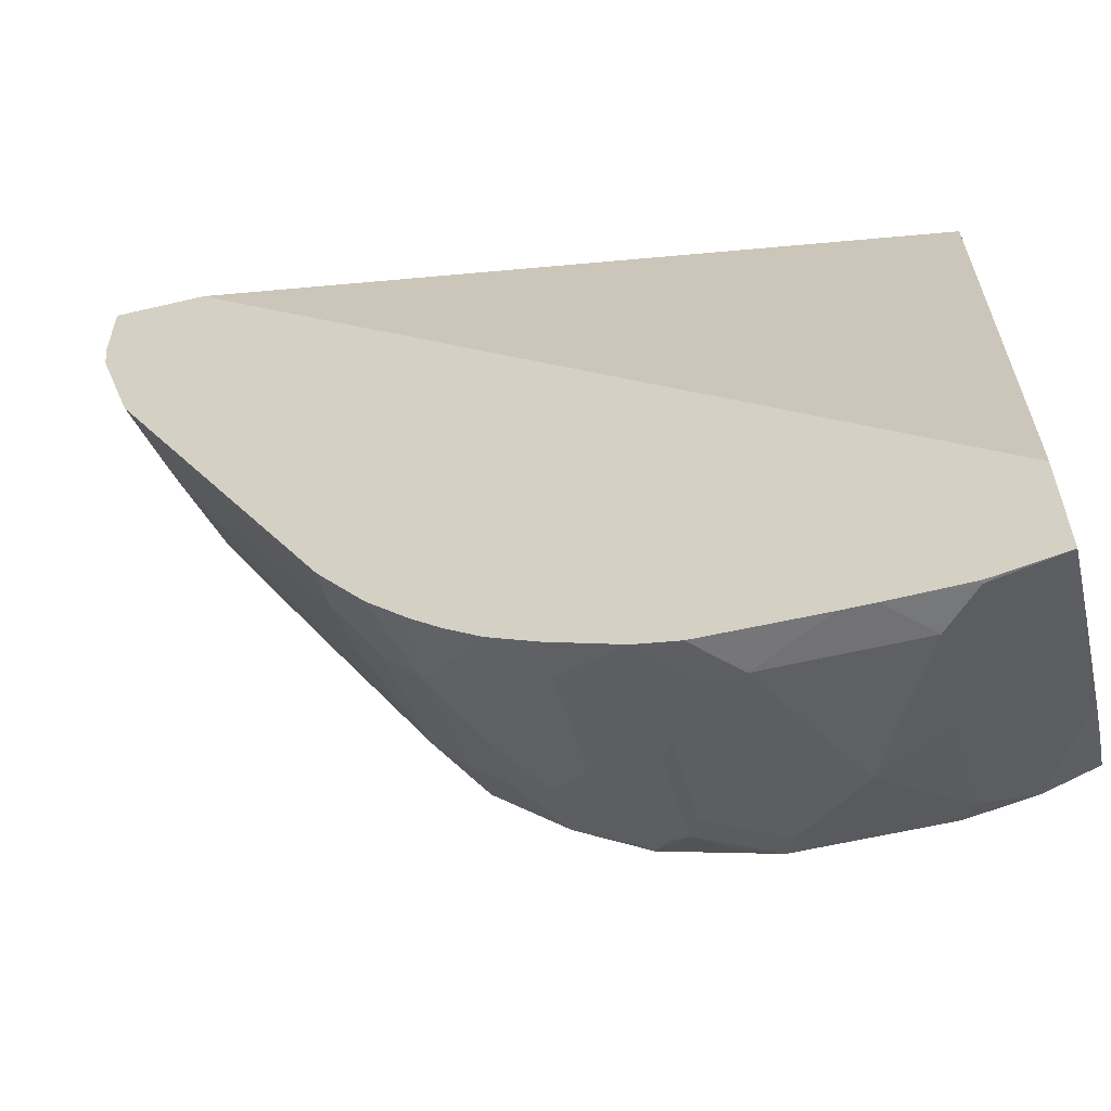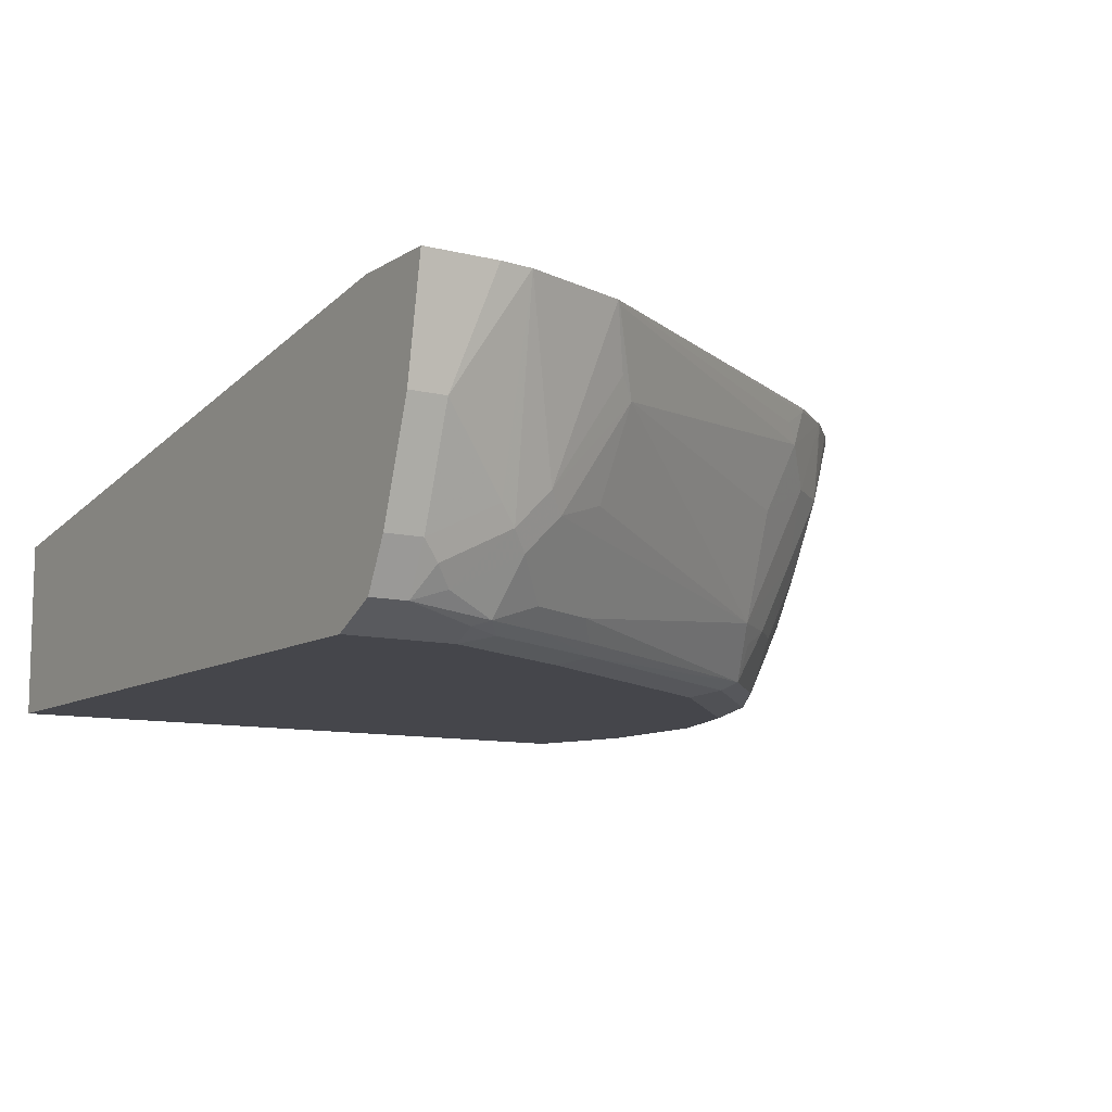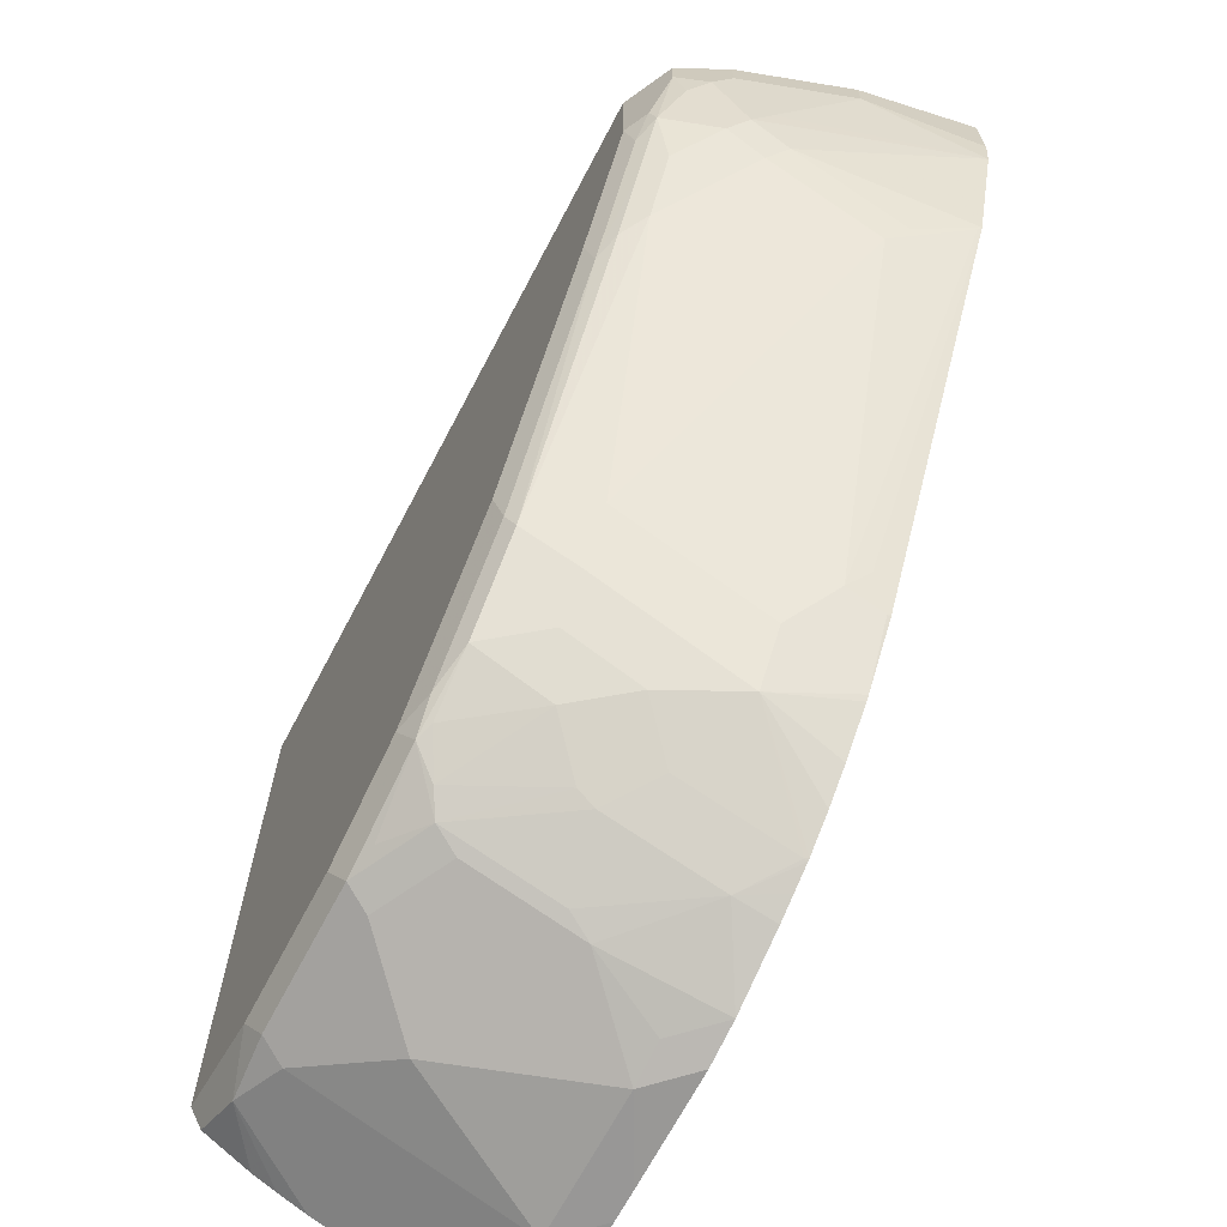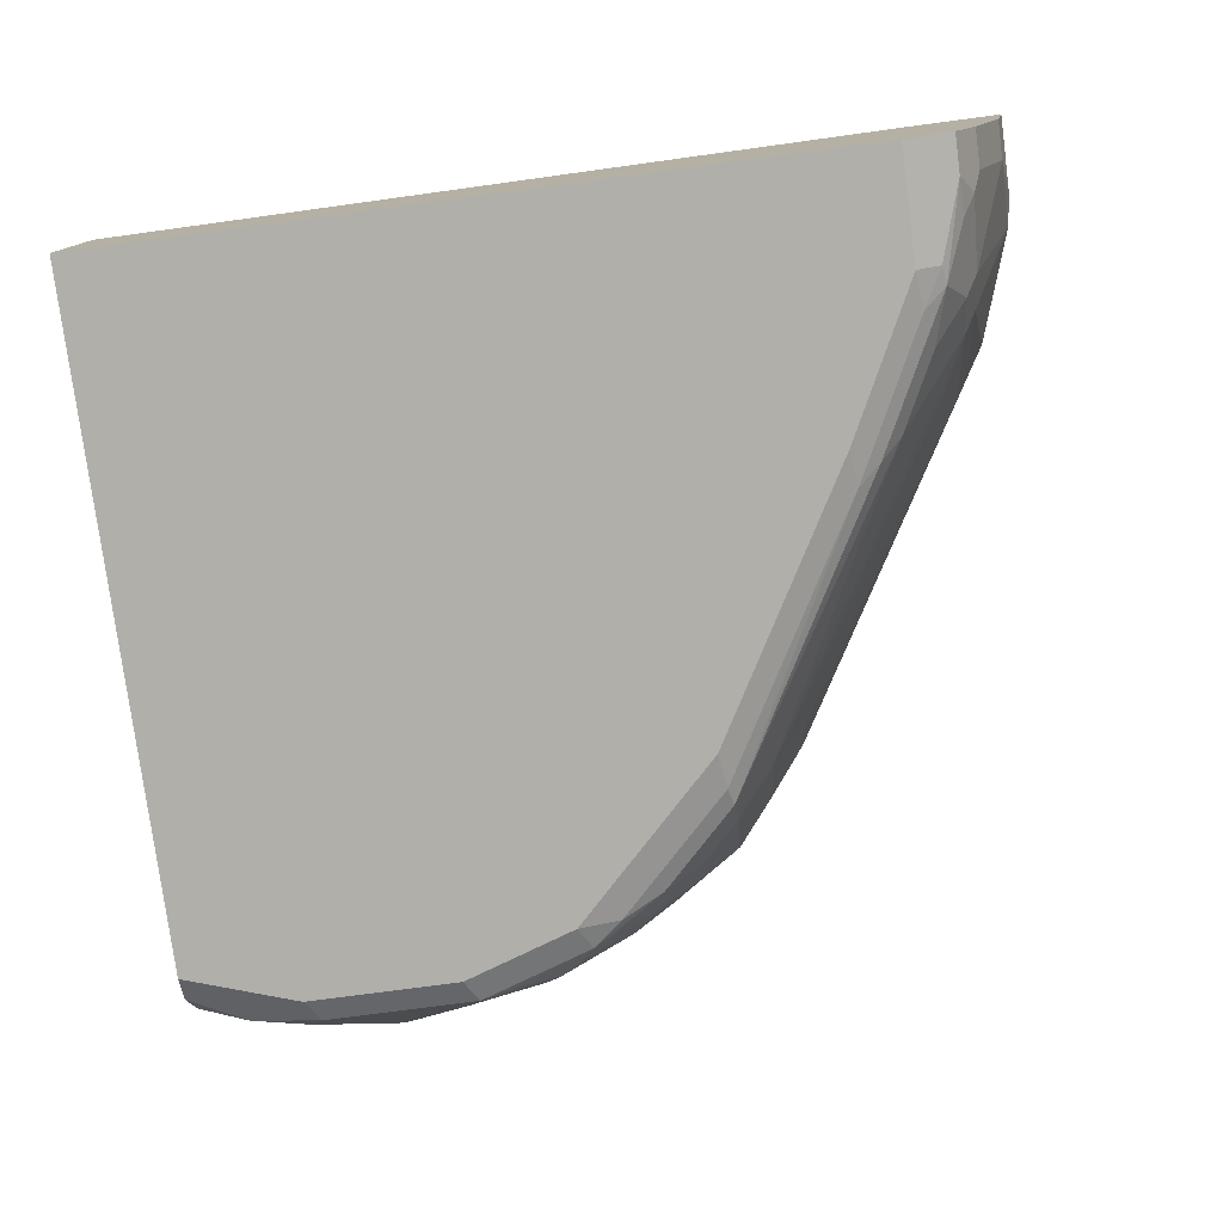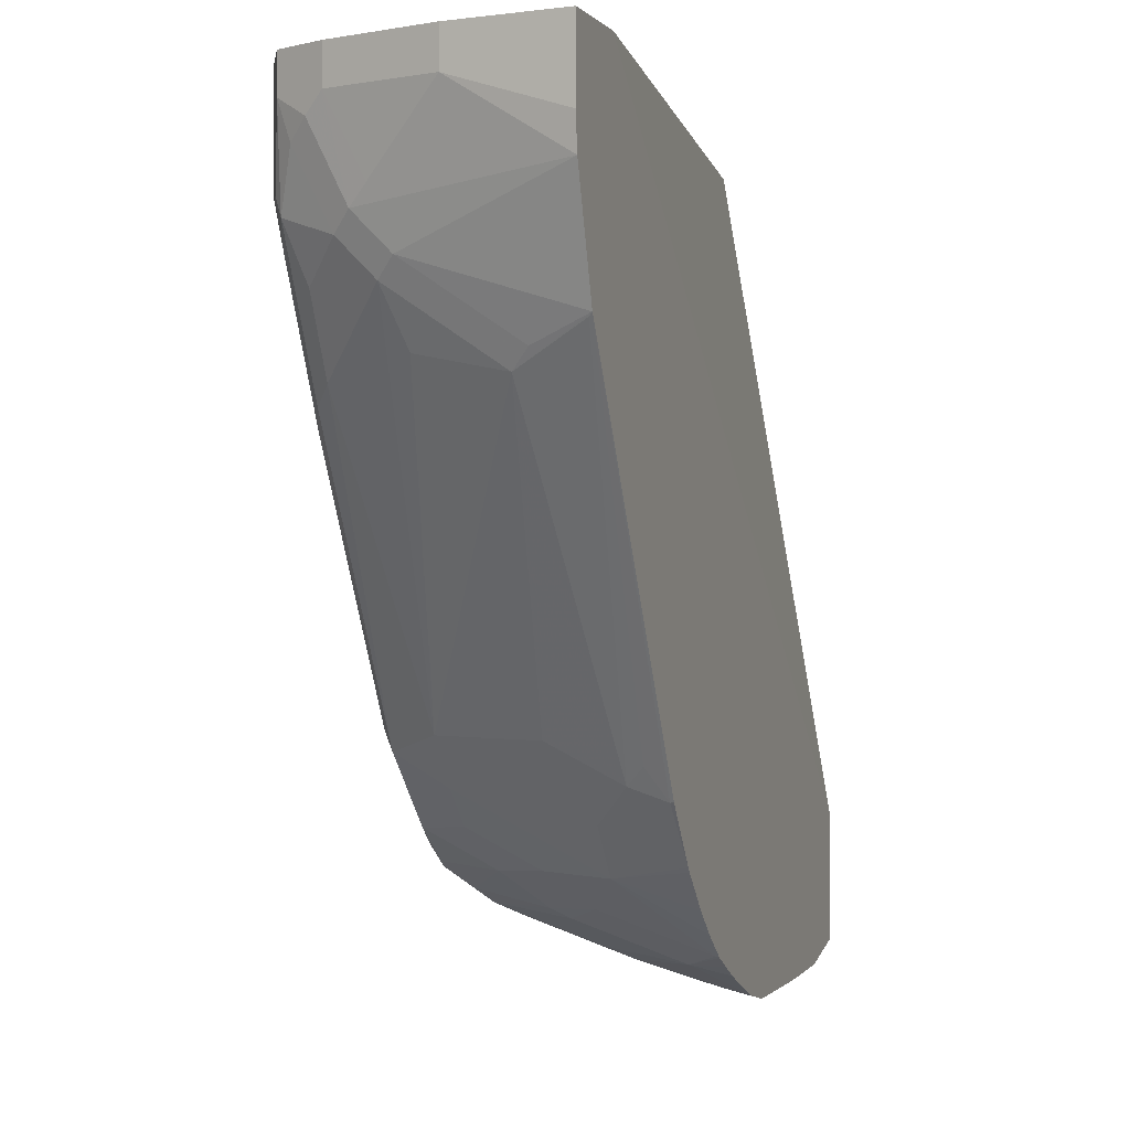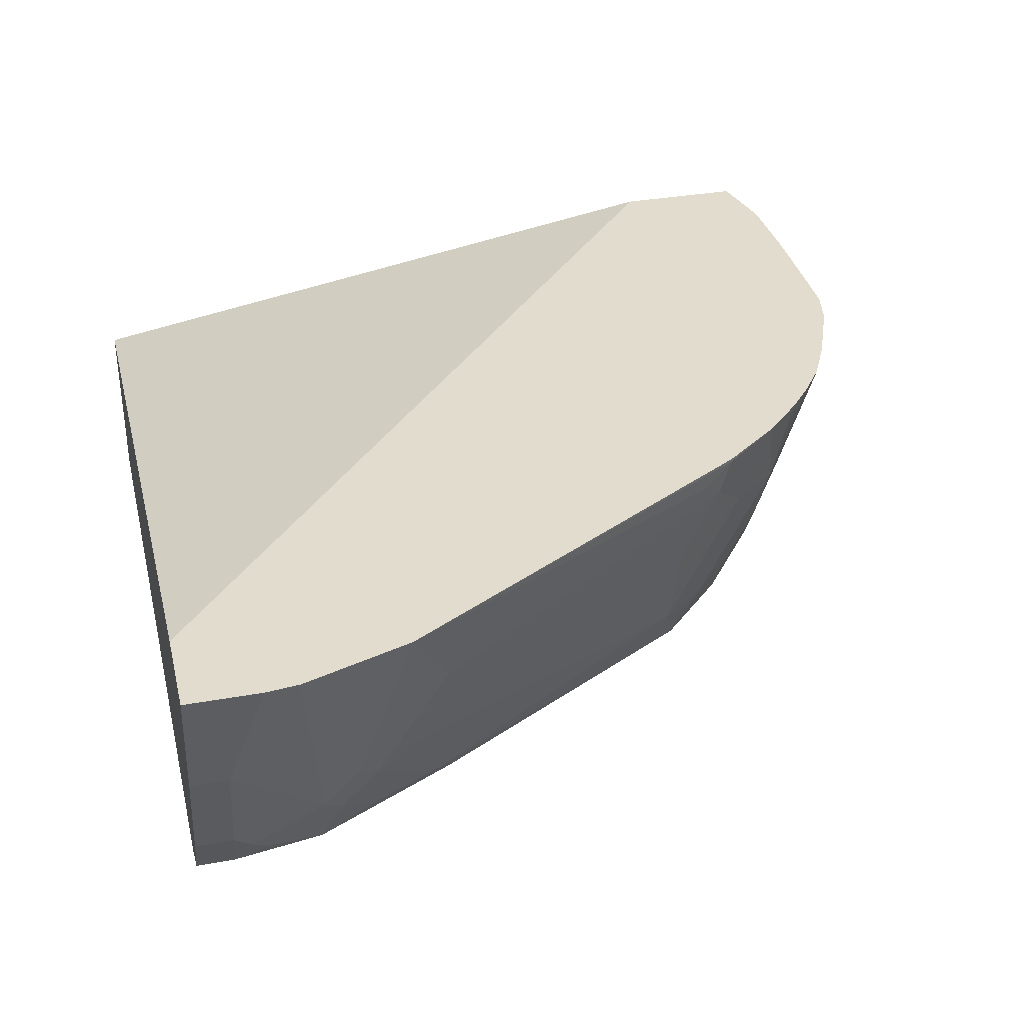
<metadata>
{"format":"obj","ext":"obj","renderer":"f3d","projection":"perspective","resolution":1024,"background":"white","views":[{"elev":-58.1,"azim":-166.2,"up":"+Z"},{"elev":-10.0,"azim":57.3,"up":"+Y"},{"elev":-67.4,"azim":62.3,"up":"+Z"},{"elev":-78.0,"azim":7.5,"up":"+Y"},{"elev":-0.0,"azim":108.0,"up":"+Z"},{"elev":34.7,"azim":76.5,"up":"+Y"}]}
</metadata>
<code>
v 0.07802 -0.7218 -0.4198
v 0.09434 -0.7218 -0.4198
v 0.05713 -0.7426 -0.4189
v 0.03808 -0.7236 -0.4189
v 0.03808 -0.7218 -0.4189
v 0.1542 -0.7218 -0.4189
v 0.1524 -0.7236 -0.4189
v 0.1333 -0.7426 -0.4189
v 0.09522 -0.8188 -0.3999
v 0.05713 -0.7997 -0.3999
v 0.02861 -0.7522 -0.4094
v 0.0001264 -0.7218 -0.4108
v 0.02904 -0.7218 -0.4171
v 0.1756 -0.7218 -0.4141
v 0.1547 -0.7426 -0.4141
v 0.1714 -0.7807 -0.3999
v 0.05713 -0.8569 -0.3808
v 0.1333 -0.8569 -0.3808
v 0.0001264 -0.7617 -0.3999
v 0.0001264 -0.7218 -0.344
v 0.2115 -0.7218 -0.3994
v 0.2119 -0.7426 -0.3951
v 0.1778 -0.7934 -0.3935
v 0.1714 -0.8378 -0.3808
v 0.06349 -0.8696 -0.3744
v 0.02861 -0.8664 -0.3713
v 0.0001264 -0.8188 -0.3808
v 0.1397 -0.8696 -0.3744
v 0.0001264 -0.7807 0.0004695
v 0.3999 -0.7218 0.0004695
v 0.223 -0.7218 -0.3937
v 0.2119 -0.7997 -0.376
v 0.2345 -0.7218 -0.3878
v 0.2348 -0.7236 -0.3872
v 0.2348 -0.7807 -0.3681
v 0.1778 -0.8505 -0.3744
v 0.05713 -0.8759 -0.3618
v 0.0001264 -0.8696 -0.3554
v 0.0001264 -0.8455 -0.3694
v 0.0001264 -0.8332 -0.3749
v 0.1571 -0.8664 -0.3713
v 0.1968 -0.8696 -0.3554
v 0.1333 -0.8759 -0.3618
v 0.0001264 -0.8759 0.0004695
v 0.4484 -0.7218 0.0004695
v 0.2142 -0.8093 -0.3713
v 0.2358 -0.7218 -0.387
v 0.2729 -0.7617 -0.3491
v 0.2539 -0.7997 -0.3491
v 0.1881 -0.8569 -0.3665
v 0.0001264 -0.8759 -0.3427
v 0.0001264 -0.8758 -0.3429
v 0.2047 -0.8664 -0.3522
v 0.2332 -0.8664 -0.3332
v 0.2119 -0.8711 -0.3427
v 0.1904 -0.8759 -0.3427
v 0.3808 -0.8759 0.0004695
v 0.4379 -0.7807 0.0004695
v 0.4484 -0.7218 -0.03812
v 0.2332 -0.8283 -0.3522
v 0.2522 -0.7218 -0.3751
v 0.2862 -0.7218 -0.3433
v 0.2883 -0.7218 -0.3409
v 0.2927 -0.7617 -0.3237
v 0.2729 -0.7997 -0.3301
v 0.2539 -0.8378 -0.3301
v 0.2672 -0.7218 -0.3624
v 0.2713 -0.8664 -0.2951
v 0.2095 -0.8759 -0.3237
v 0.269 -0.8711 -0.2856
v 0.3808 -0.8759 -0.05713
v 0.3811 -0.8757 0.0004695
v 0.4189 -0.8378 0.0004695
v 0.4379 -0.7807 -0.01907
v 0.4465 -0.7218 -0.05532
v 0.3107 -0.7218 -0.3116
v 0.311 -0.7236 -0.311
v 0.3118 -0.7426 -0.3046
v 0.2927 -0.8378 -0.2856
v 0.3118 -0.7807 -0.2856
v 0.2729 -0.8378 -0.311
v 0.2808 -0.8474 -0.2951
v 0.3689 -0.8569 -0.1333
v 0.357 -0.8664 -0.1428
v 0.3451 -0.8711 -0.1524
v 0.2666 -0.8759 -0.2666
v 0.3832 -0.8711 -0.07618
v 0.3935 -0.8696 -0.05713
v 0.4062 -0.8632 -0.01907
v 0.3938 -0.8694 0.0004695
v 0.3427 -0.8759 -0.1333
v 0.4062 -0.8632 0.0004695
v 0.4189 -0.8378 -0.01907
v 0.4189 -0.8188 -0.05713
v 0.4141 -0.8283 -0.06667
v 0.4141 -0.8093 -0.08572
v 0.4274 -0.7218 -0.1125
v 0.3115 -0.7218 -0.3104
v 0.3189 -0.7331 -0.2951
v 0.426 -0.7236 -0.1143
v 0.407 -0.7617 -0.1333
v 0.3951 -0.8093 -0.1238
v 0.407 -0.8188 -0.09522
v 0.388 -0.8569 -0.09522
v 0.3761 -0.8664 -0.1048
v 0.3951 -0.8664 -0.06667
v 0.407 -0.8569 -0.03812
v 0.4141 -0.8474 -0.02858
v 0.407 -0.8378 -0.07618
v 0.4141 -0.7522 -0.1238
f 58 93 74
f 63 76 77
f 59 74 75
f 58 73 93
f 70 85 91
f 55 86 69
f 55 70 86
f 55 68 70
f 55 69 56
f 57 71 72
f 63 77 78
f 68 85 70
f 64 79 65
f 64 78 80
f 64 80 79
f 65 79 81
f 65 81 66
f 68 81 82
f 68 82 79
f 68 79 83
f 68 83 84
f 68 84 85
f 54 68 55
f 63 78 64
f 54 81 68
f 47 61 48
f 53 60 54
f 37 91 71
f 37 71 57
f 37 57 44
f 37 44 51
f 42 53 54
f 42 54 55
f 42 55 56
f 42 56 43
f 42 50 53
f 45 58 74
f 45 74 59
f 46 49 60
f 46 60 50
f 48 62 63
f 48 63 64
f 48 64 65
f 48 65 66
f 48 66 49
f 48 61 67
f 48 67 62
f 49 66 54
f 49 54 60
f 50 60 53
f 54 66 81
f 70 91 86
f 106 109 107
f 71 88 89
f 85 105 106
f 85 106 87
f 87 106 88
f 88 106 89
f 89 92 90
f 89 106 107
f 89 107 108
f 89 108 93
f 93 108 95
f 93 95 94
f 95 108 107
f 95 107 109
f 95 109 103
f 95 103 96
f 96 110 97
f 96 103 101
f 96 101 110
f 97 110 101
f 97 101 100
f 97 100 99
f 101 103 102
f 104 109 106
f 37 86 91
f 84 105 85
f 83 105 84
f 83 106 105
f 83 104 106
f 71 89 90
f 71 90 72
f 71 91 85
f 71 85 87
f 73 92 89
f 73 89 93
f 74 94 75
f 75 94 95
f 75 95 96
f 75 96 97
f 76 98 77
f 71 87 88
f 77 98 97
f 77 99 78
f 78 99 100
f 78 100 101
f 78 101 80
f 79 82 81
f 79 80 101
f 79 101 102
f 79 102 103
f 79 103 83
f 83 103 109
f 83 109 104
f 77 97 99
f 37 69 86
f 74 93 94
f 37 43 56
f 3 11 12
f 3 12 4
f 3 8 9
f 4 12 13
f 4 13 5
f 6 14 7
f 7 14 8
f 8 14 15
f 8 15 16
f 8 16 9
f 9 17 10
f 9 16 18
f 9 18 17
f 10 17 19
f 10 19 11
f 11 19 12
f 37 56 69
f 12 19 27
f 12 27 40
f 12 40 39
f 12 39 38
f 12 38 52
f 12 52 51
f 3 10 11
f 3 9 10
f 2 7 8
f 1 6 2
f 1 2 8
f 1 8 3
f 1 3 4
f 1 4 5
f 1 5 13
f 1 13 12
f 1 12 20
f 1 20 30
f 1 30 45
f 1 45 59
f 1 59 75
f 12 51 44
f 1 75 97
f 1 98 76
f 1 76 63
f 1 63 62
f 1 62 67
f 1 67 61
f 1 61 47
f 1 47 33
f 1 33 31
f 1 31 21
f 1 21 14
f 1 14 6
f 1 97 98
f 12 44 29
f 2 6 7
f 14 21 22
f 28 36 41
f 28 41 42
f 28 42 43
f 29 44 57
f 29 57 72
f 29 72 90
f 29 90 92
f 29 92 73
f 29 73 58
f 29 45 30
f 32 35 46
f 32 46 36
f 33 47 34
f 34 47 48
f 34 48 35
f 35 48 49
f 35 49 46
f 36 50 42
f 36 42 41
f 36 46 50
f 37 51 52
f 37 52 38
f 12 29 20
f 26 37 38
f 26 40 27
f 29 58 45
f 17 26 27
f 14 22 16
f 26 39 40
f 14 16 15
f 16 22 23
f 16 23 36
f 16 36 24
f 16 24 18
f 17 25 26
f 17 27 19
f 17 18 28
f 17 28 25
f 18 36 28
f 18 24 36
f 22 34 35
f 21 31 22
f 22 32 36
f 22 36 23
f 26 38 39
f 22 31 33
f 22 33 34
f 20 29 30
f 22 35 32
f 25 37 26
f 25 28 43
f 25 43 37

</code>
